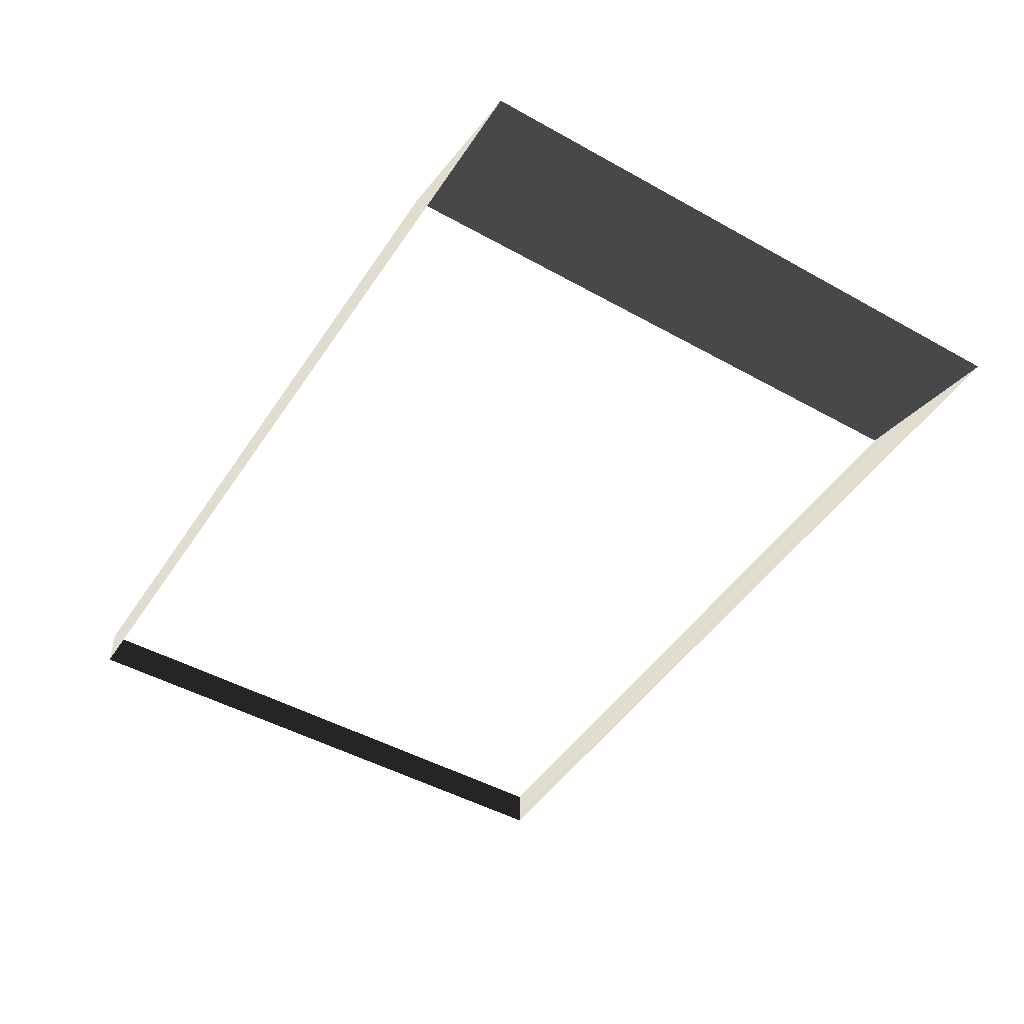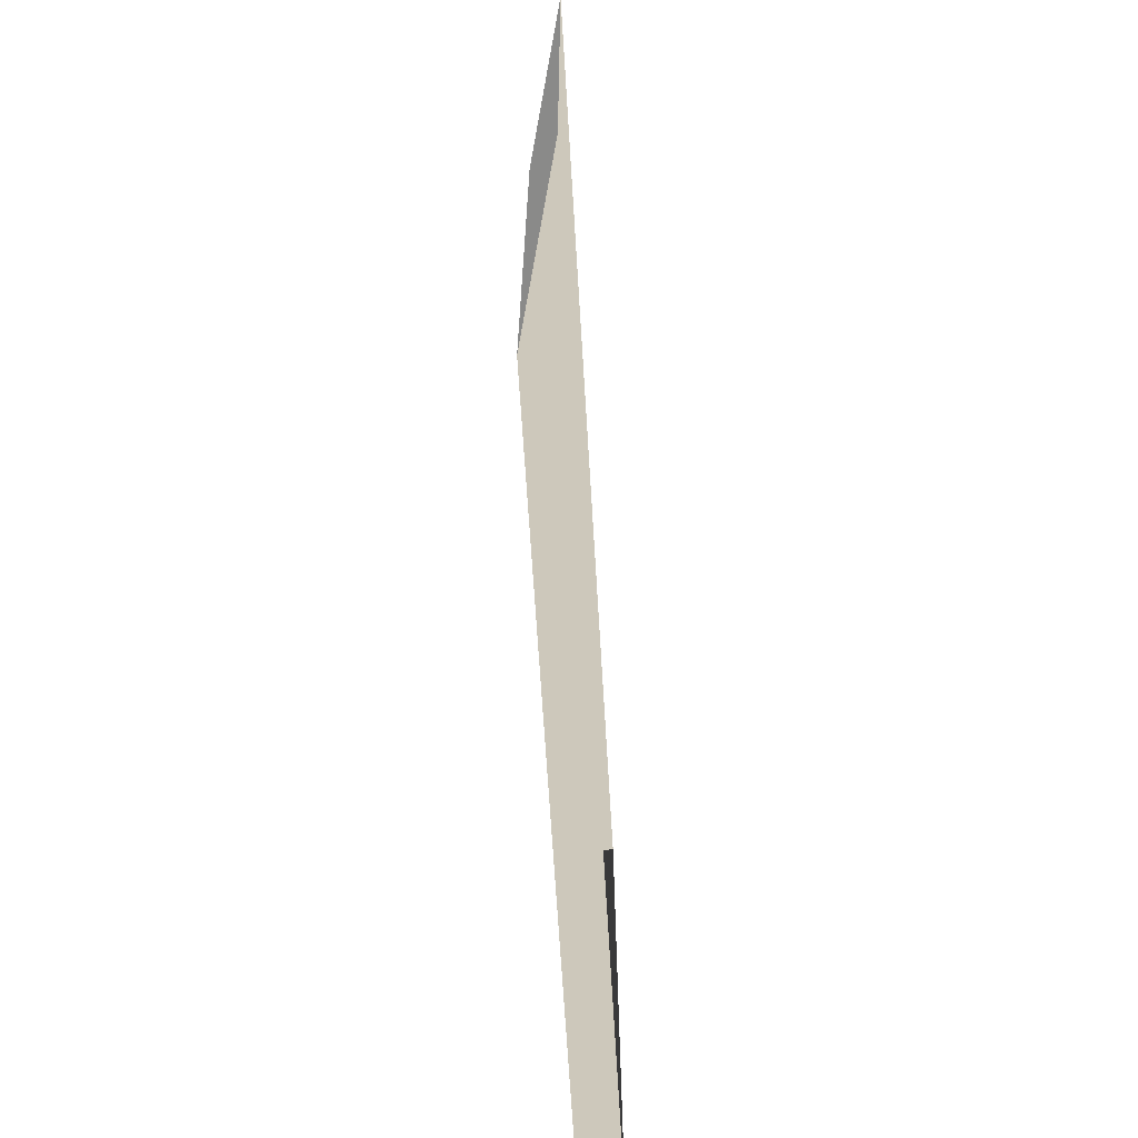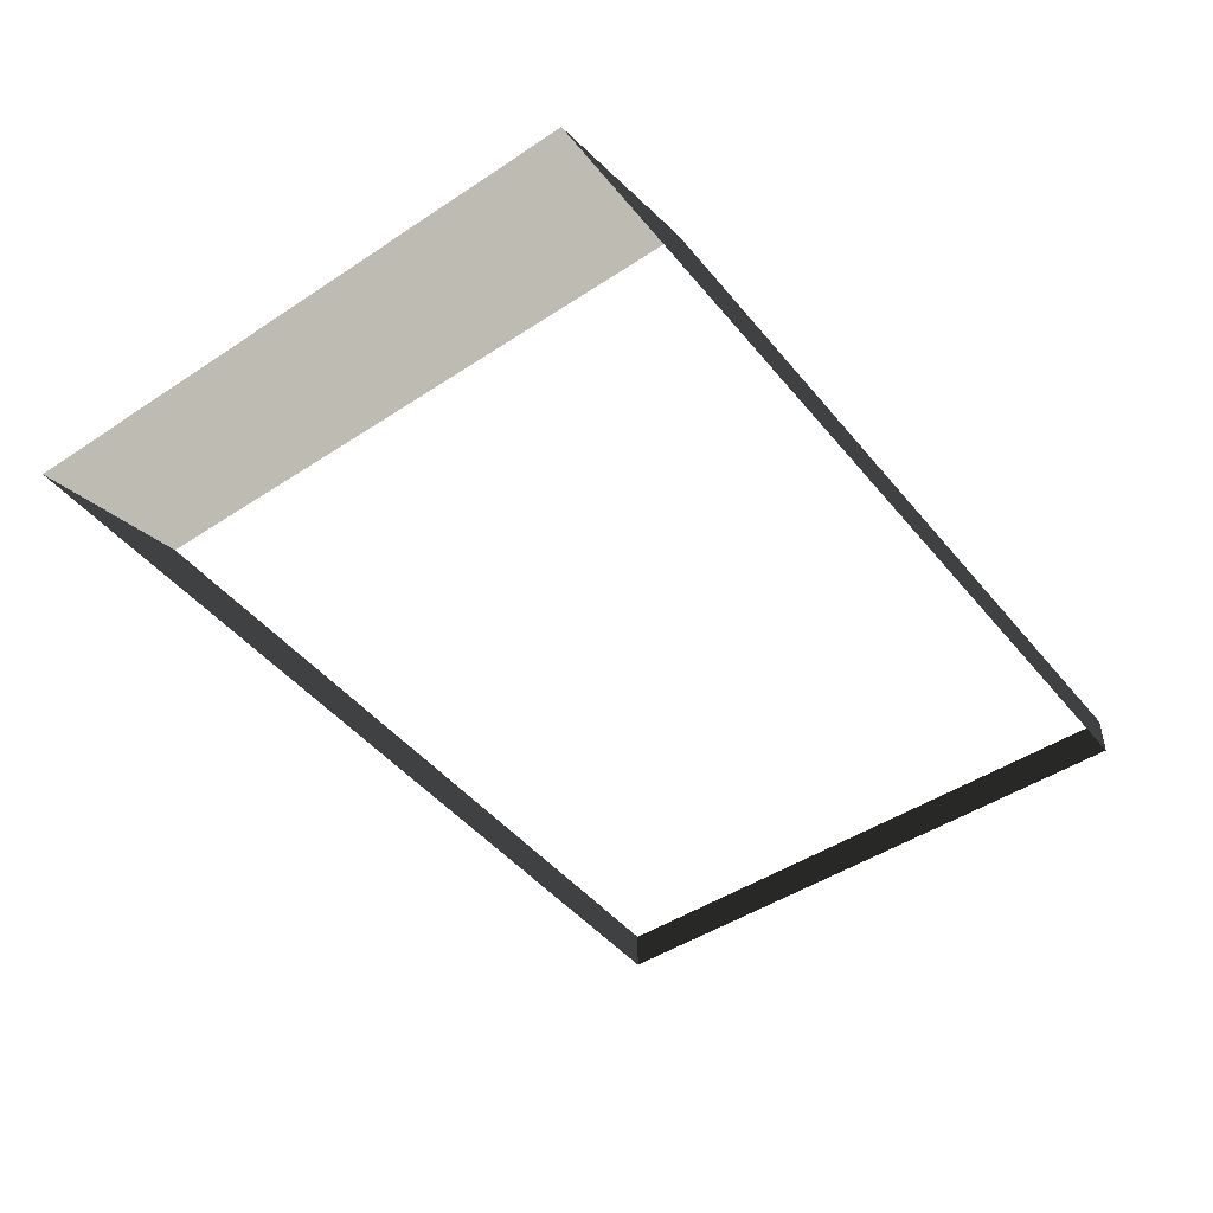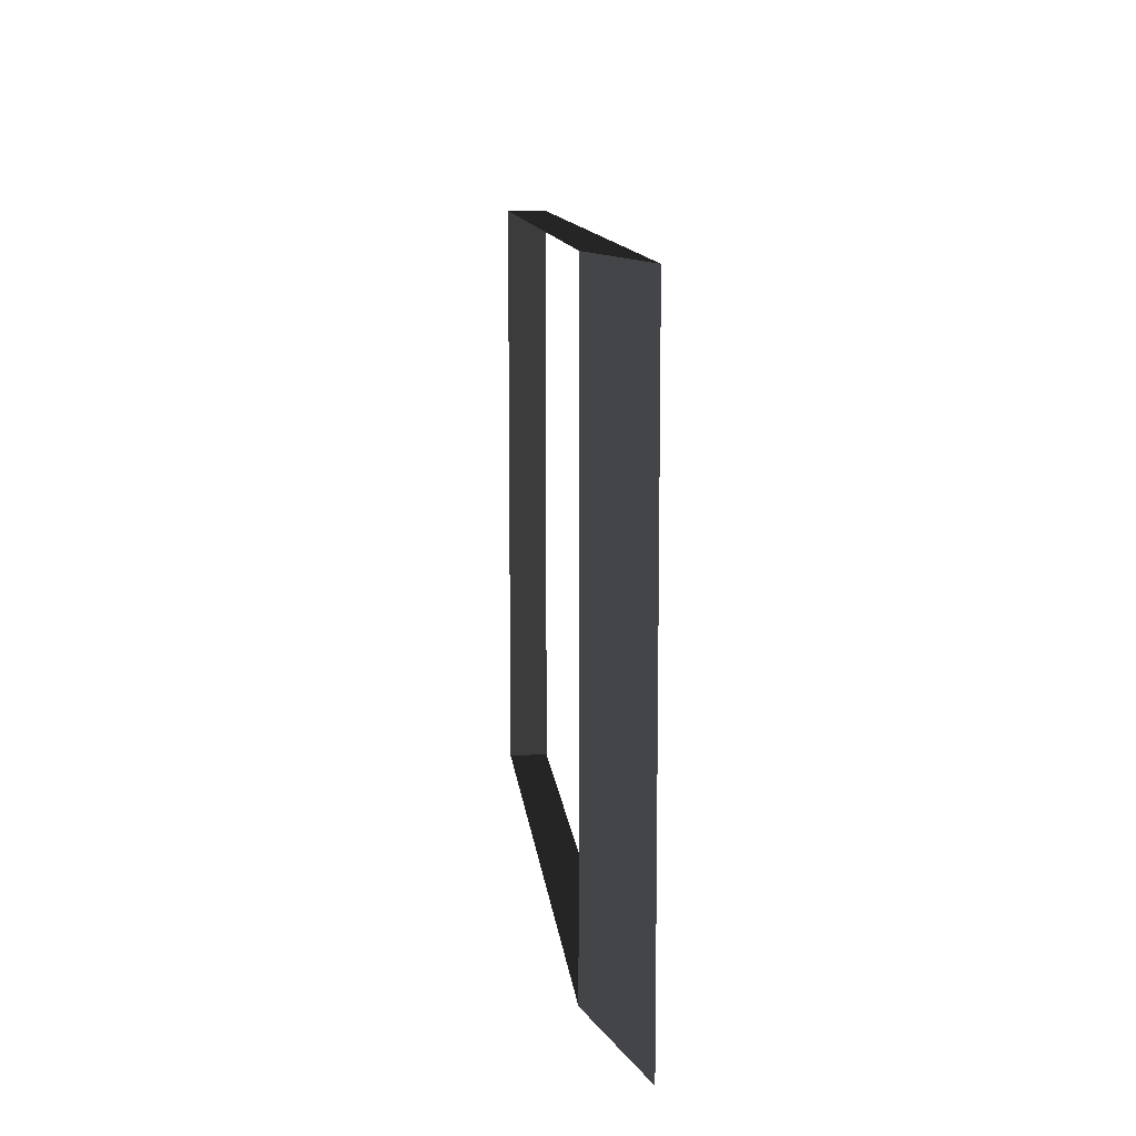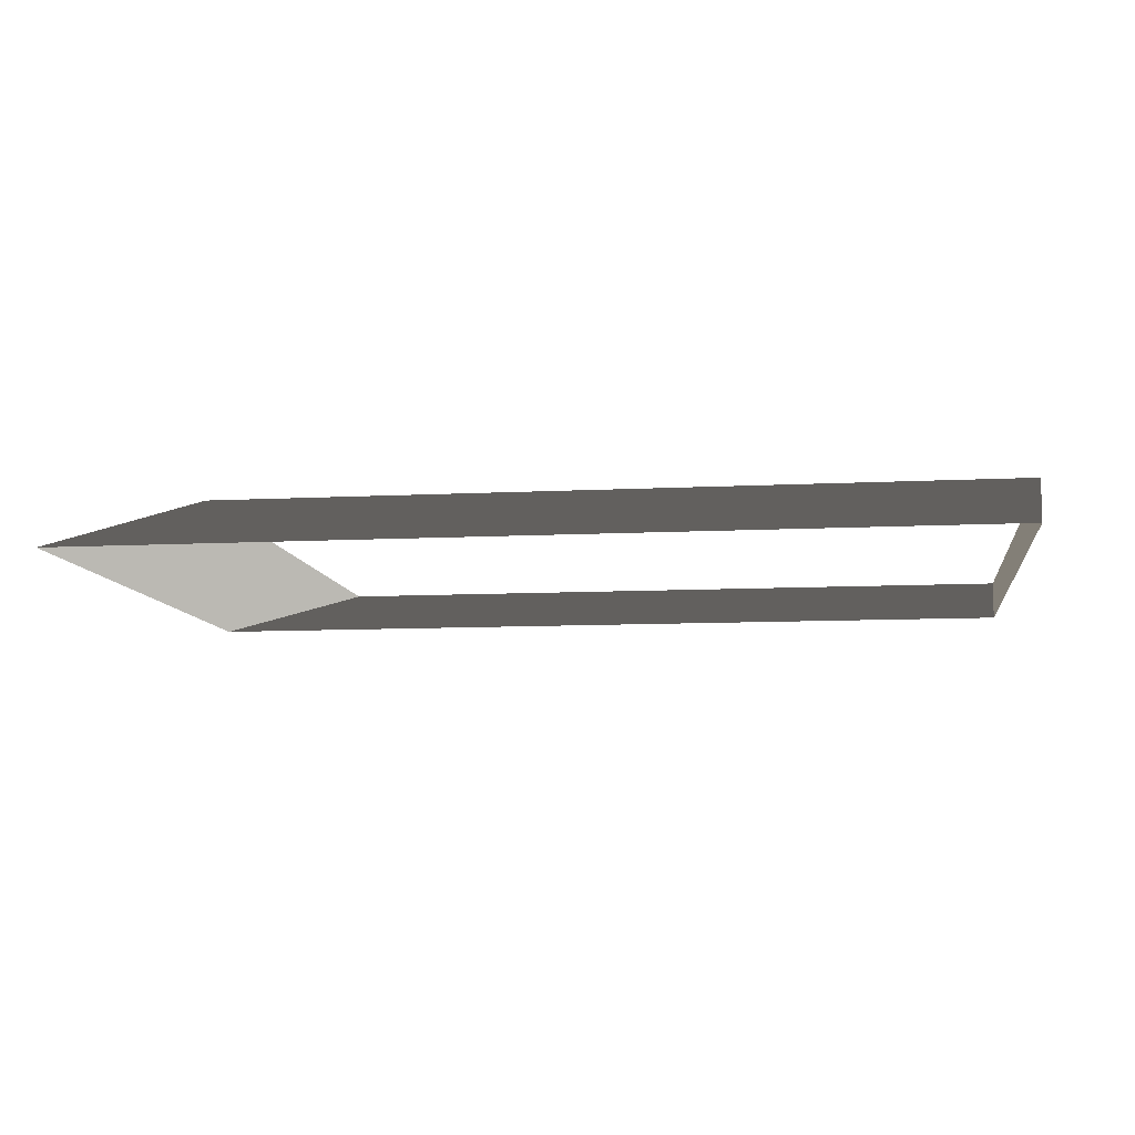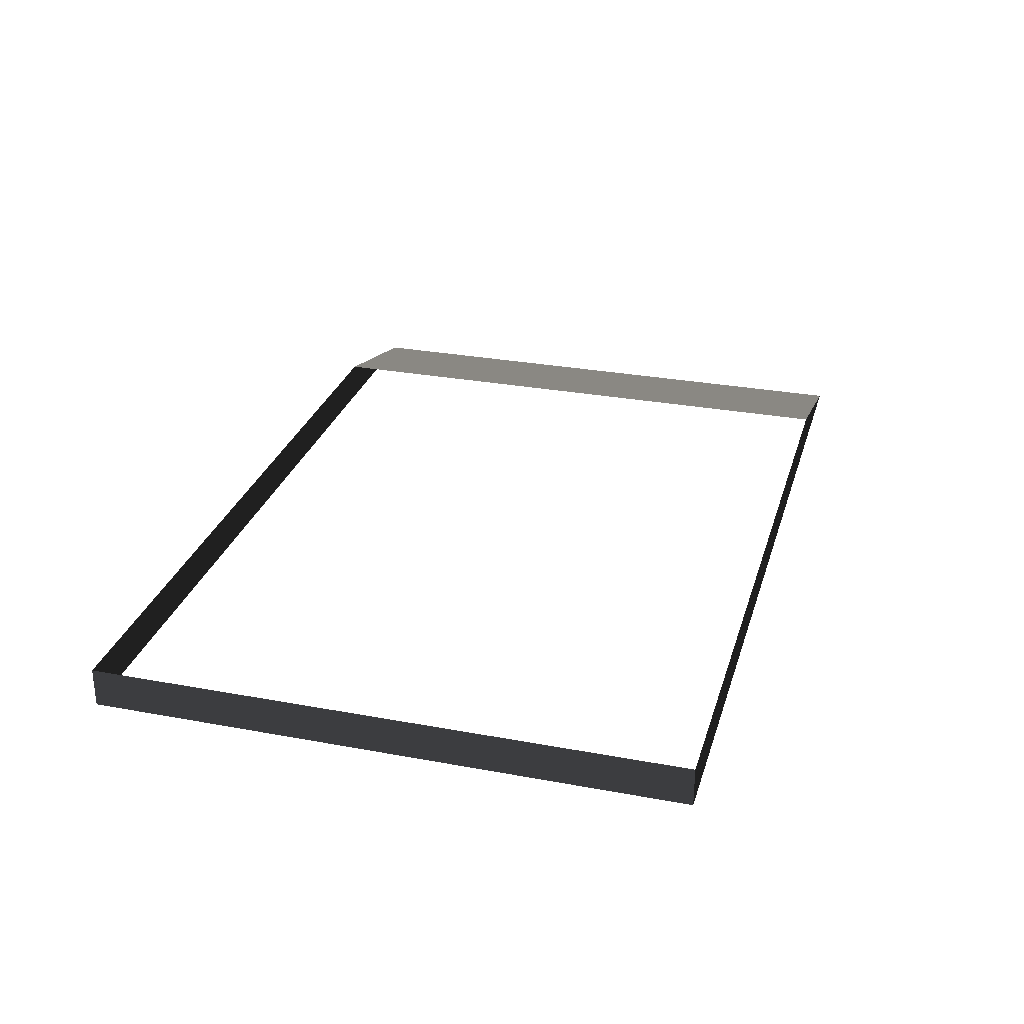
<metadata>
{"format":"obj","ext":"obj","renderer":"f3d","projection":"perspective","resolution":1024,"background":"white","views":[{"elev":-47.6,"azim":57.9,"up":"+Z"},{"elev":-67.4,"azim":93.5,"up":"+Y"},{"elev":-46.6,"azim":127.0,"up":"+Z"},{"elev":10.9,"azim":84.5,"up":"+Y"},{"elev":-9.4,"azim":-172.2,"up":"+Z"},{"elev":28.7,"azim":-74.4,"up":"+Z"}]}
</metadata>
<code>
v 5.532 3.843 -0.2307
v -4.994 3.843 -0.2307
v 3.672 3.843 0.2307
v -4.994 3.843 0.2307
v -4.994 3.843 -0.2307
v -4.994 -3.05 -0.2307
v -4.994 3.843 0.2307
v -4.994 -3.05 0.2307
v 5.532 -3.05 -0.2307
v 5.532 3.843 -0.2307
v 3.672 -3.05 0.2307
v 3.672 3.843 0.2307
v -4.994 -3.05 -0.2307
v 5.532 -3.05 -0.2307
v -4.994 -3.05 0.2307
v 3.672 -3.05 0.2307
g Platform_House.120_33685_337
f 1 3 2
f 2 3 4
f 5 7 6
f 6 7 8
f 9 11 10
f 10 11 12
f 13 15 14
f 14 15 16

</code>
